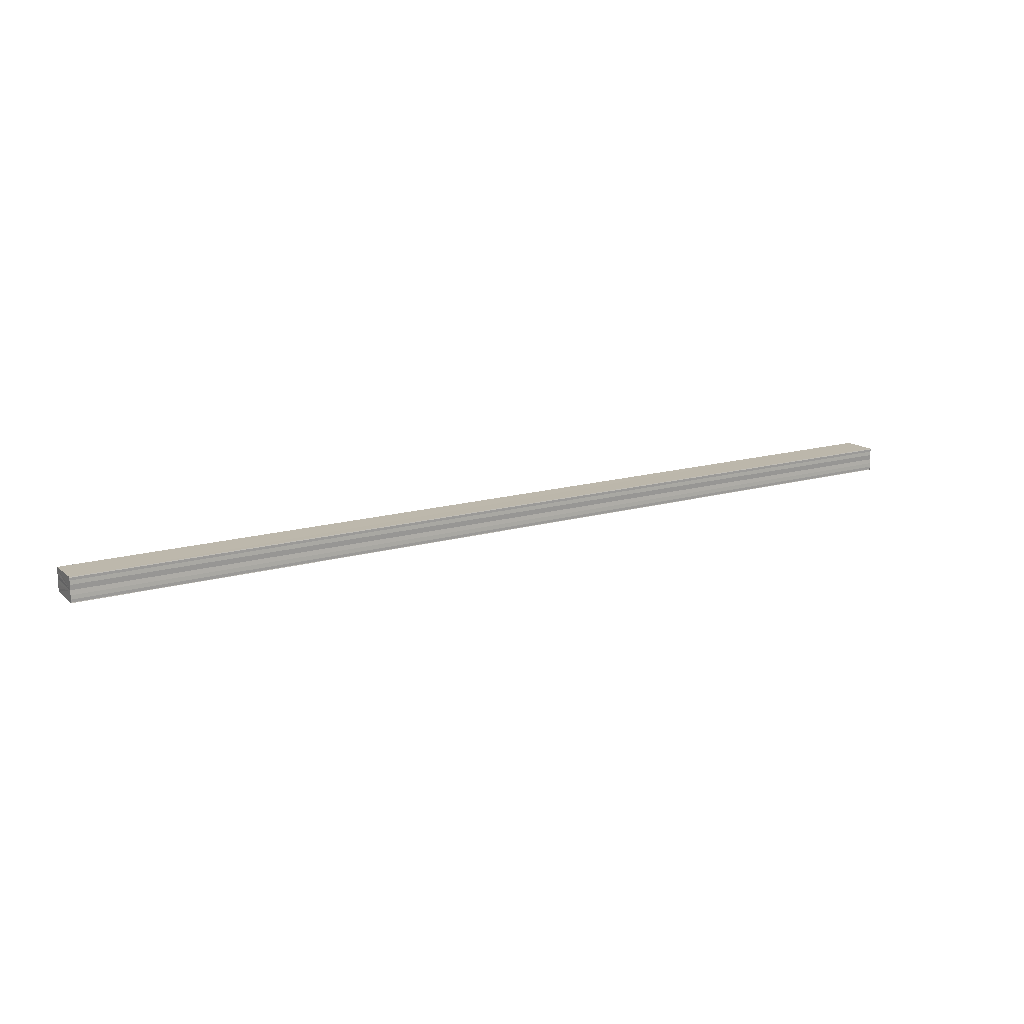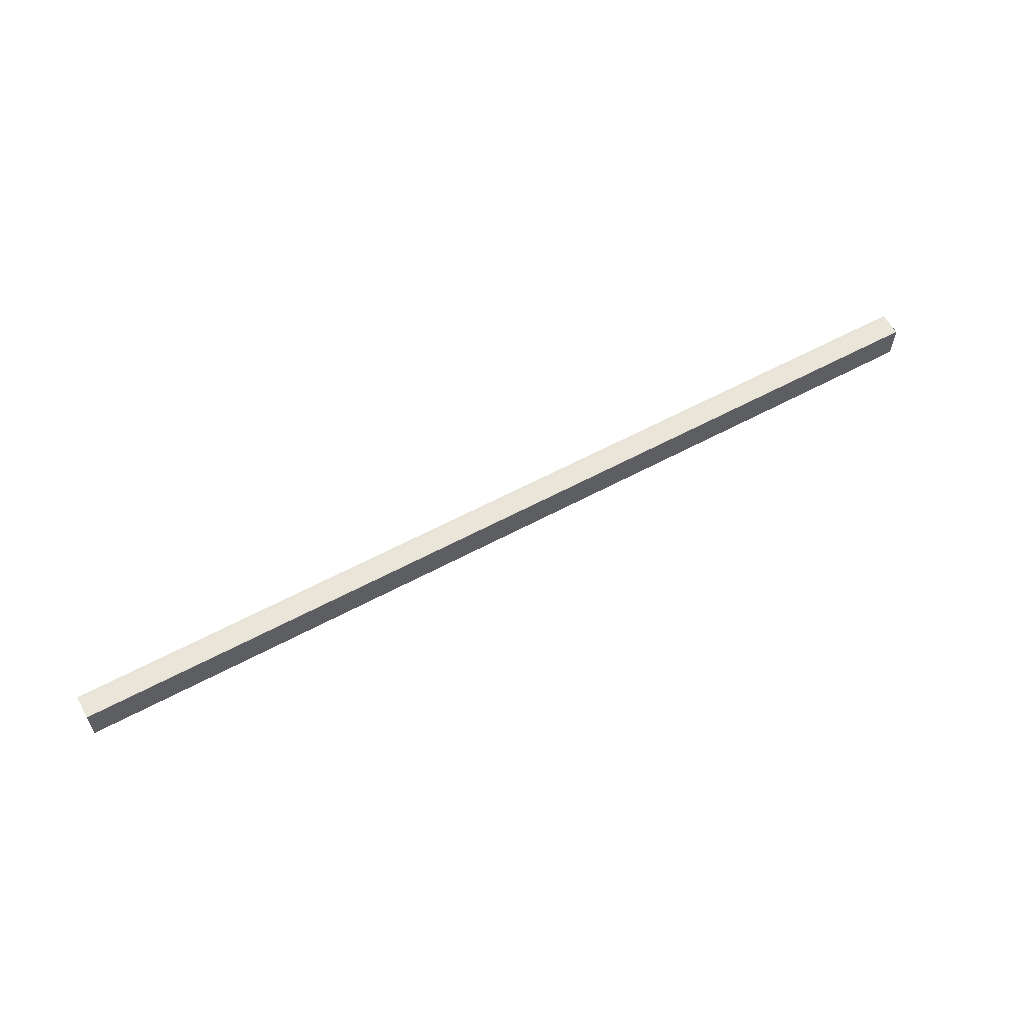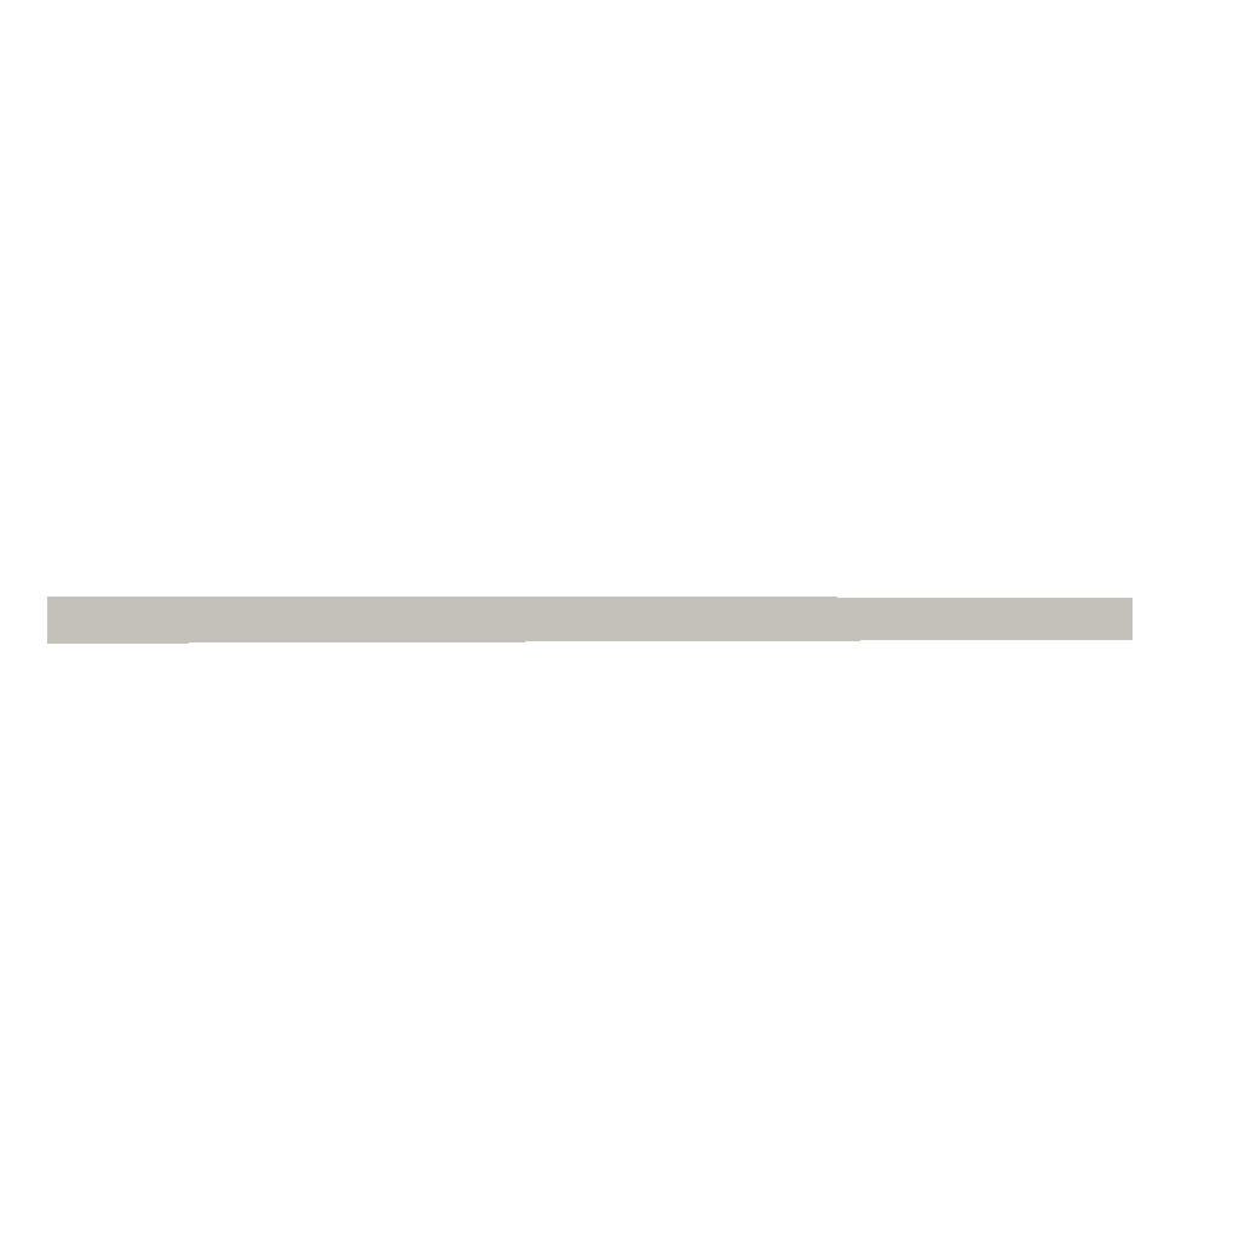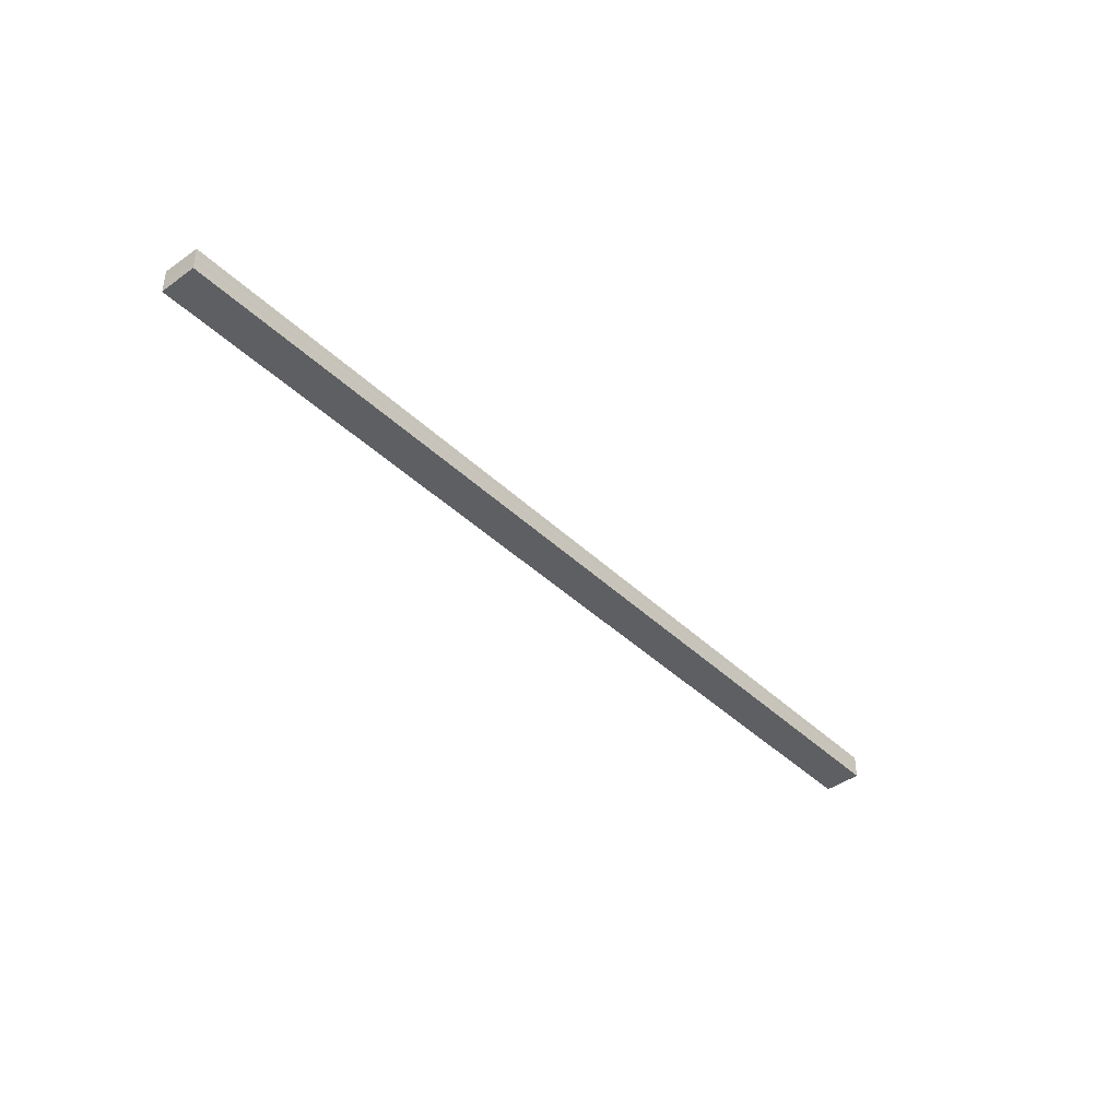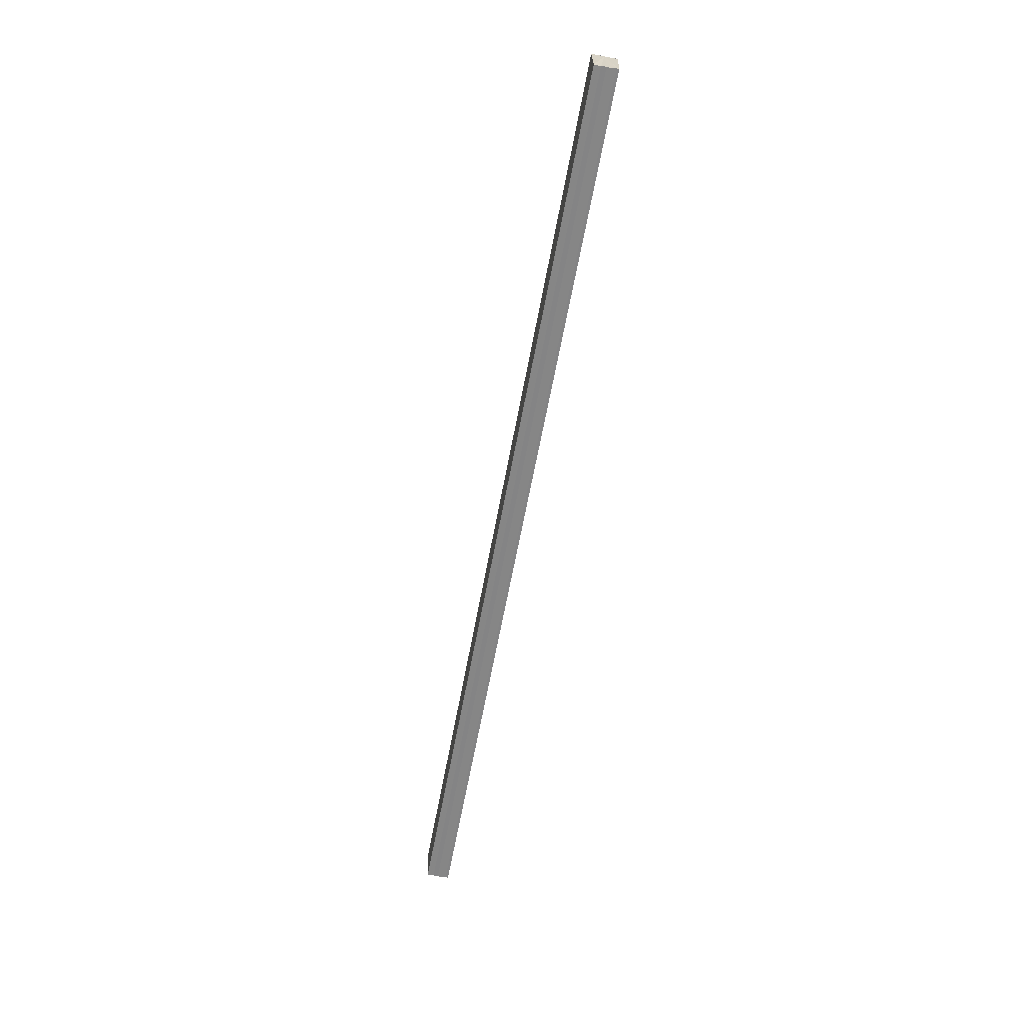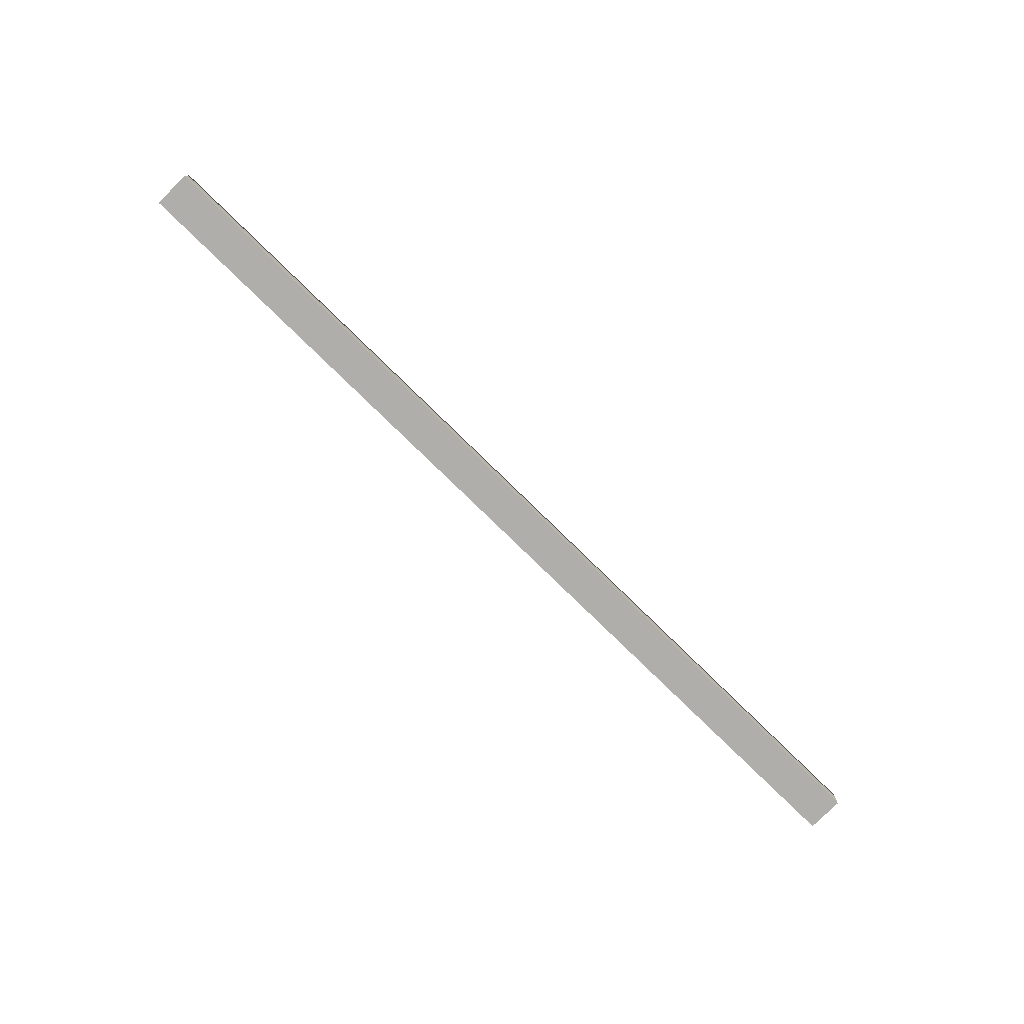
<metadata>
{"format":"obj","ext":"obj","renderer":"f3d","projection":"perspective","resolution":1024,"background":"white","views":[{"elev":15.9,"azim":149.4,"up":"+Z"},{"elev":58.8,"azim":-29.1,"up":"+Y"},{"elev":0.3,"azim":-13.3,"up":"+Y"},{"elev":-40.8,"azim":-49.3,"up":"+Z"},{"elev":-62.0,"azim":79.6,"up":"+Y"},{"elev":-76.7,"azim":-44.5,"up":"+Z"}]}
</metadata>
<code>
o 4698
v 2213 1873 10.51
v 2213 1873 10.51
v 2212 1873 10.51
v 2212 1873 10.51
v 2213 1873 10.5
v 2212 1873 10.5
v 2213 1873 10.5
v 2212 1873 10.5
v 2213 1873 10.5
v 2213 1873 10.5
v 2212 1873 10.5
v 2212 1873 10.5
v 2212 1873 10.5
v 2212 1873 10.51
v 2212 1873 10.51
v 2212 1873 10.51
v 2212 1873 10.51
v 2212 1873 10.51
v 2212 1873 10.51
v 2212 1873 10.51
v 2213 1873 10.5
v 2212 1873 10.5
v 2212 1873 10.5
v 2213 1873 10.5
v 2213 1873 10.5
v 2213 1873 10.5
v 2213 1873 10.51
v 2213 1873 10.51
v 2213 1873 10.51
v 2213 1873 10.51
v 2213 1873 10.51
v 2213 1873 10.51
v 2213 1873 10.51
v 2212 1873 10.51
v 2213 1873 10.51
v 2212 1873 10.51
v 2213 1873 10.51
v 2212 1873 10.51
v 2213 1873 10.51
v 2212 1873 10.51
v 2212 1873 10.51
v 2212 1873 10.51
v 2213 1873 10.51
v 2213 1873 10.51
v 2212 1873 10.51
v 2212 1873 10.51
v 2212 1873 10.51
v 2213 1873 10.51
v 2212 1873 10.51
v 2213 1873 10.51
v 2212 1873 10.51
v 2213 1873 10.51
v 2212 1873 10.5
v 2213 1873 10.51
v 2212 1873 10.5
v 2213 1873 10.5
v 2213 1873 10.5
v 2213 1873 10.5
v 2213 1873 10.51
v 2212 1873 10.5
v 2213 1873 10.51
v 2212 1873 10.51
v 2213 1873 10.51
v 2212 1873 10.51
v 2213 1873 10.51
v 2212 1873 10.51
v 2213 1873 10.51
v 2212 1873 10.51
f 1 2 3
f 3 2 4
f 2 5 4
f 4 5 6
f 5 7 6
f 6 7 8
f 7 9 8
f 8 10 11
f 3 11 12
f 3 12 13
f 3 13 14
f 3 14 15
f 3 15 16
f 3 16 17
f 3 17 18
f 3 18 19
f 20 1 3
f 1 21 10
f 22 21 23
f 24 25 22
f 1 26 21
f 1 27 26
f 1 28 27
f 1 29 28
f 1 30 29
f 1 31 30
f 1 32 31
f 33 1 20
f 34 33 20
f 35 33 34
f 36 35 34
f 37 35 36
f 38 37 36
f 39 37 40
f 41 32 42
f 43 44 41
f 45 31 46
f 47 48 45
f 49 50 47
f 51 52 49
f 53 54 51
f 55 56 53
f 57 58 55
f 58 59 60
f 59 61 62
f 61 63 64
f 63 65 66
f 65 67 68

</code>
